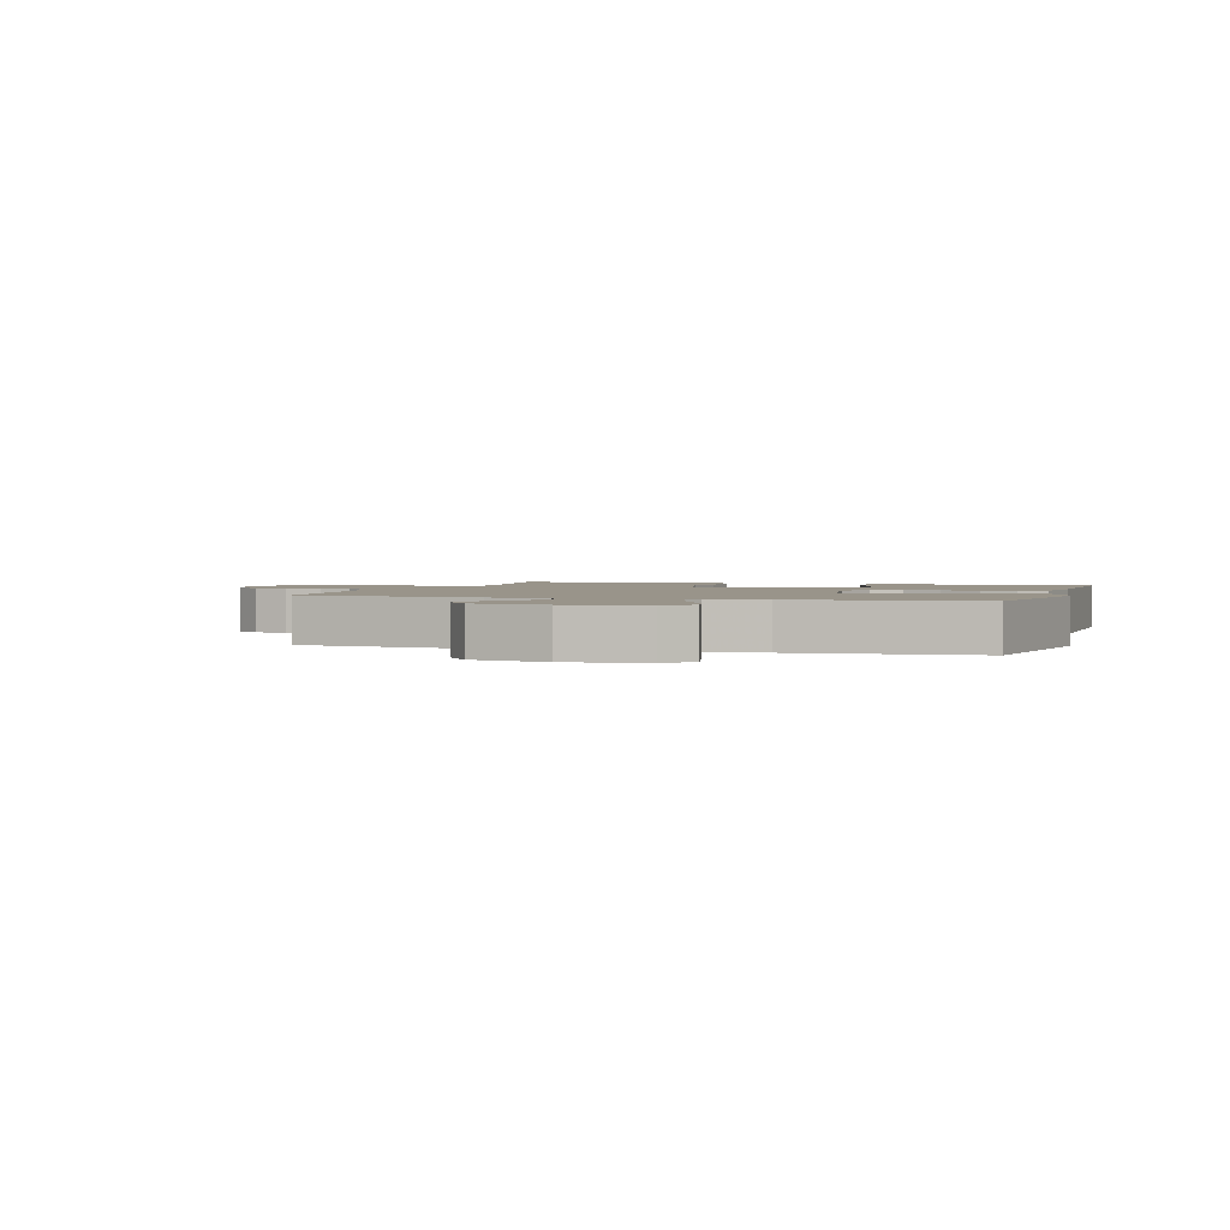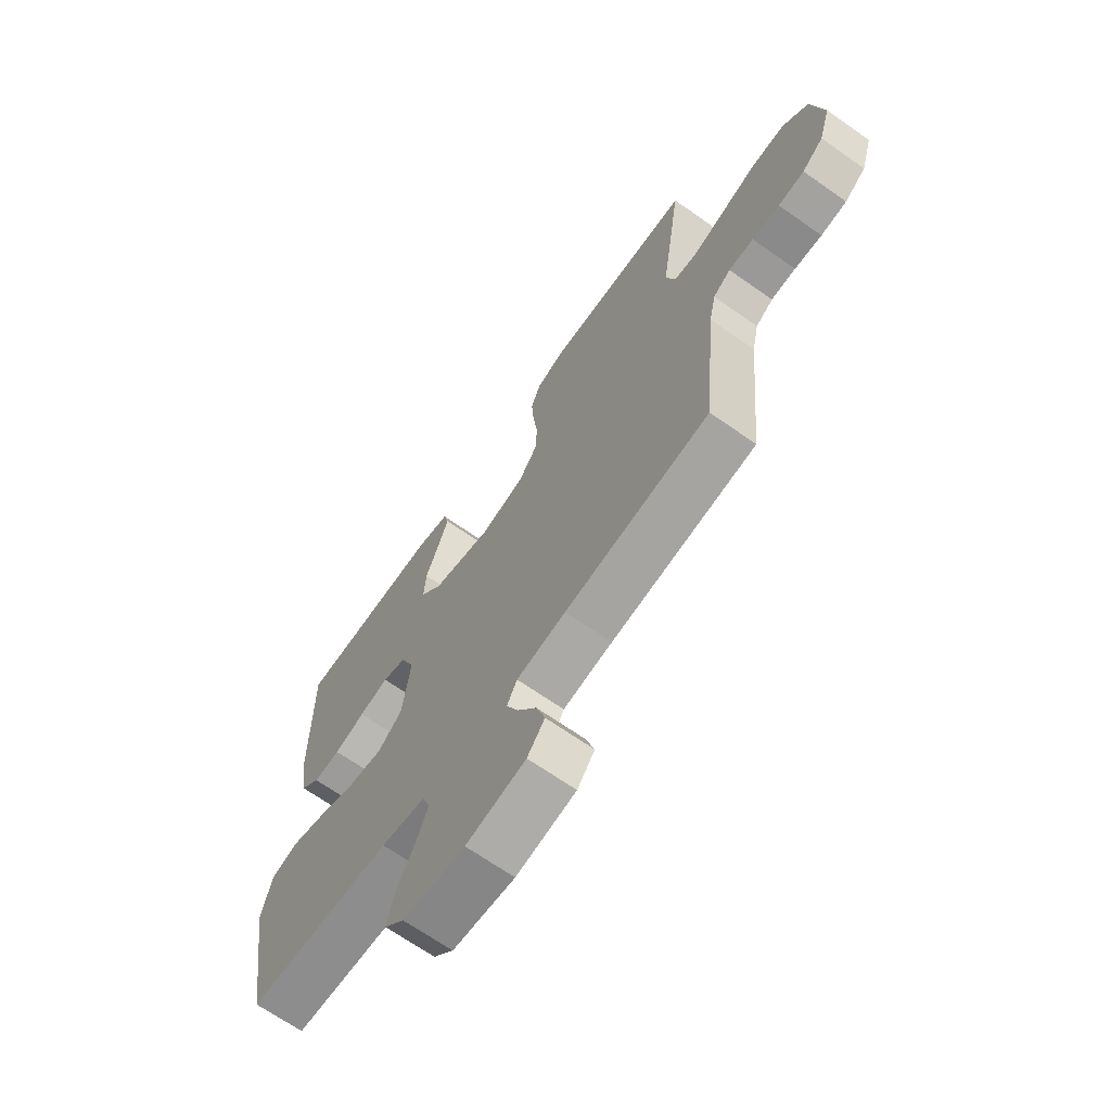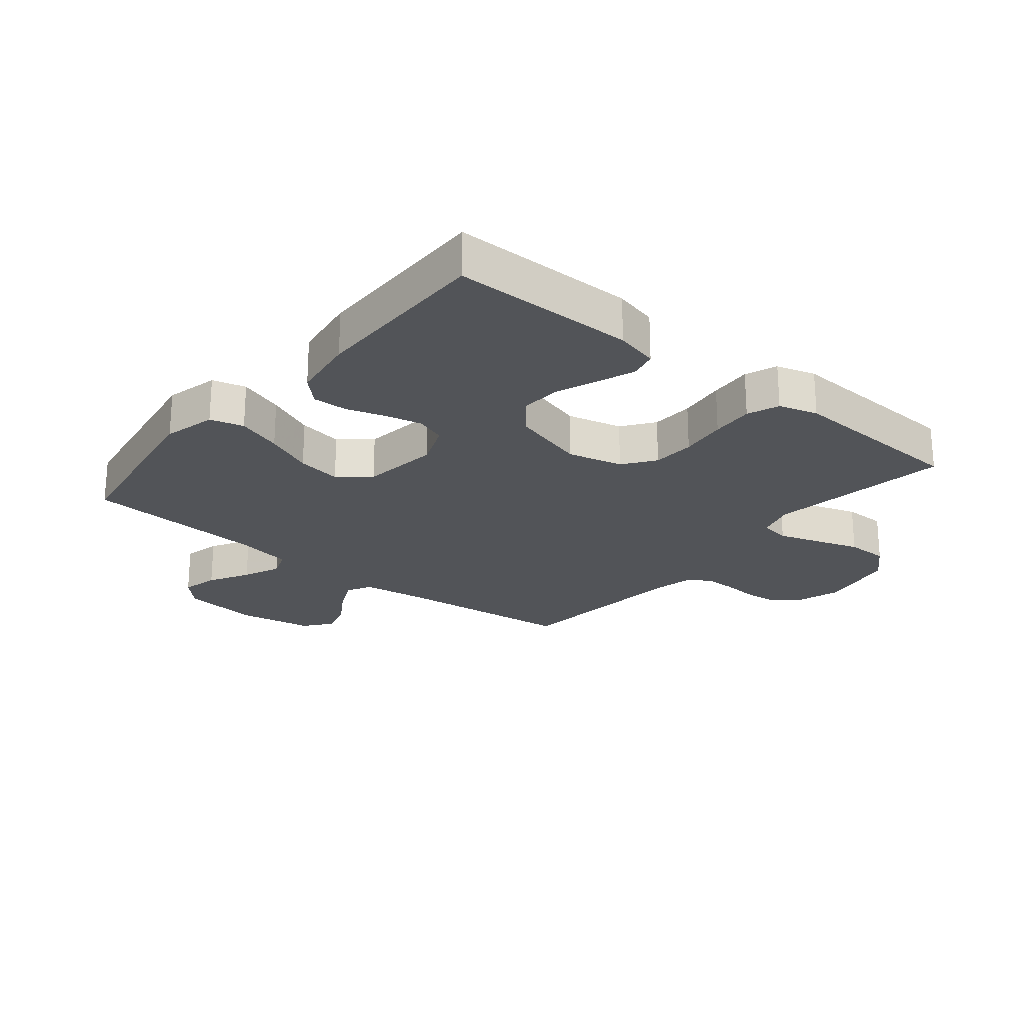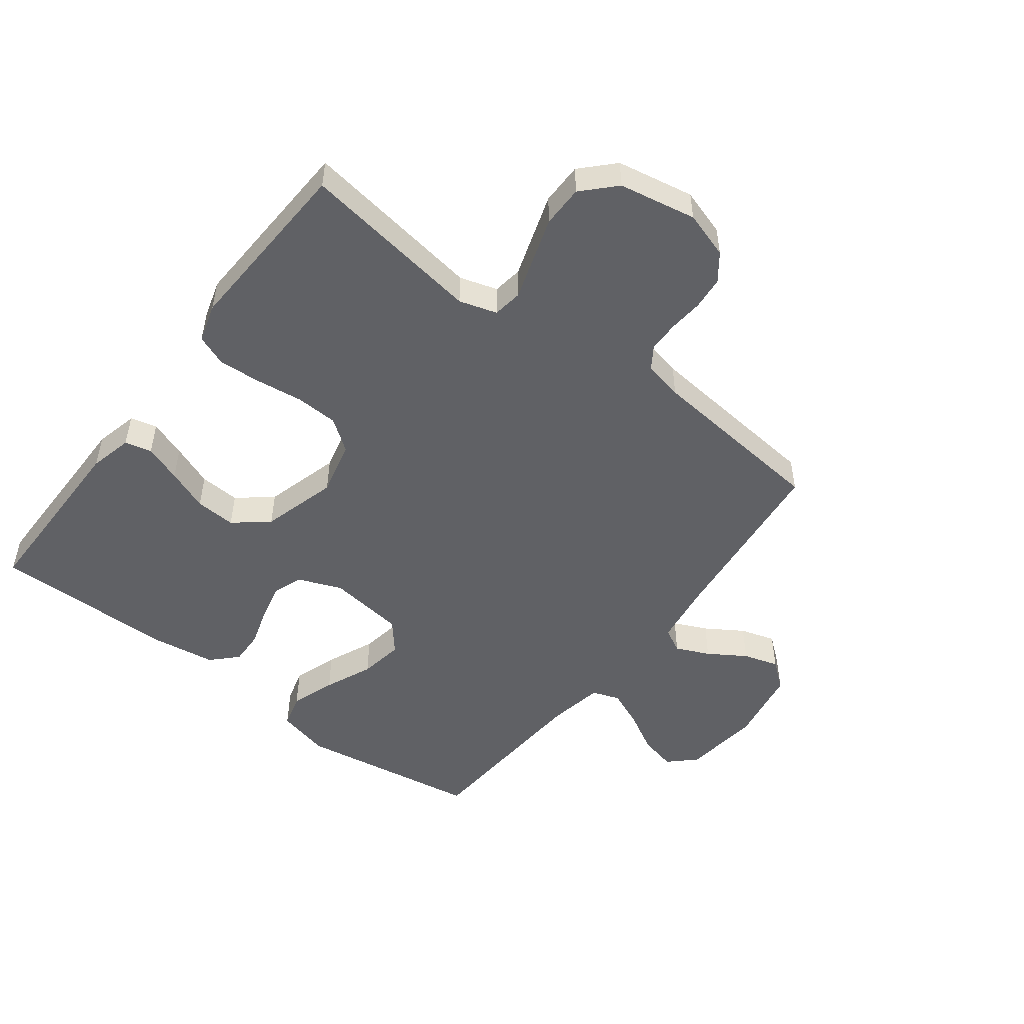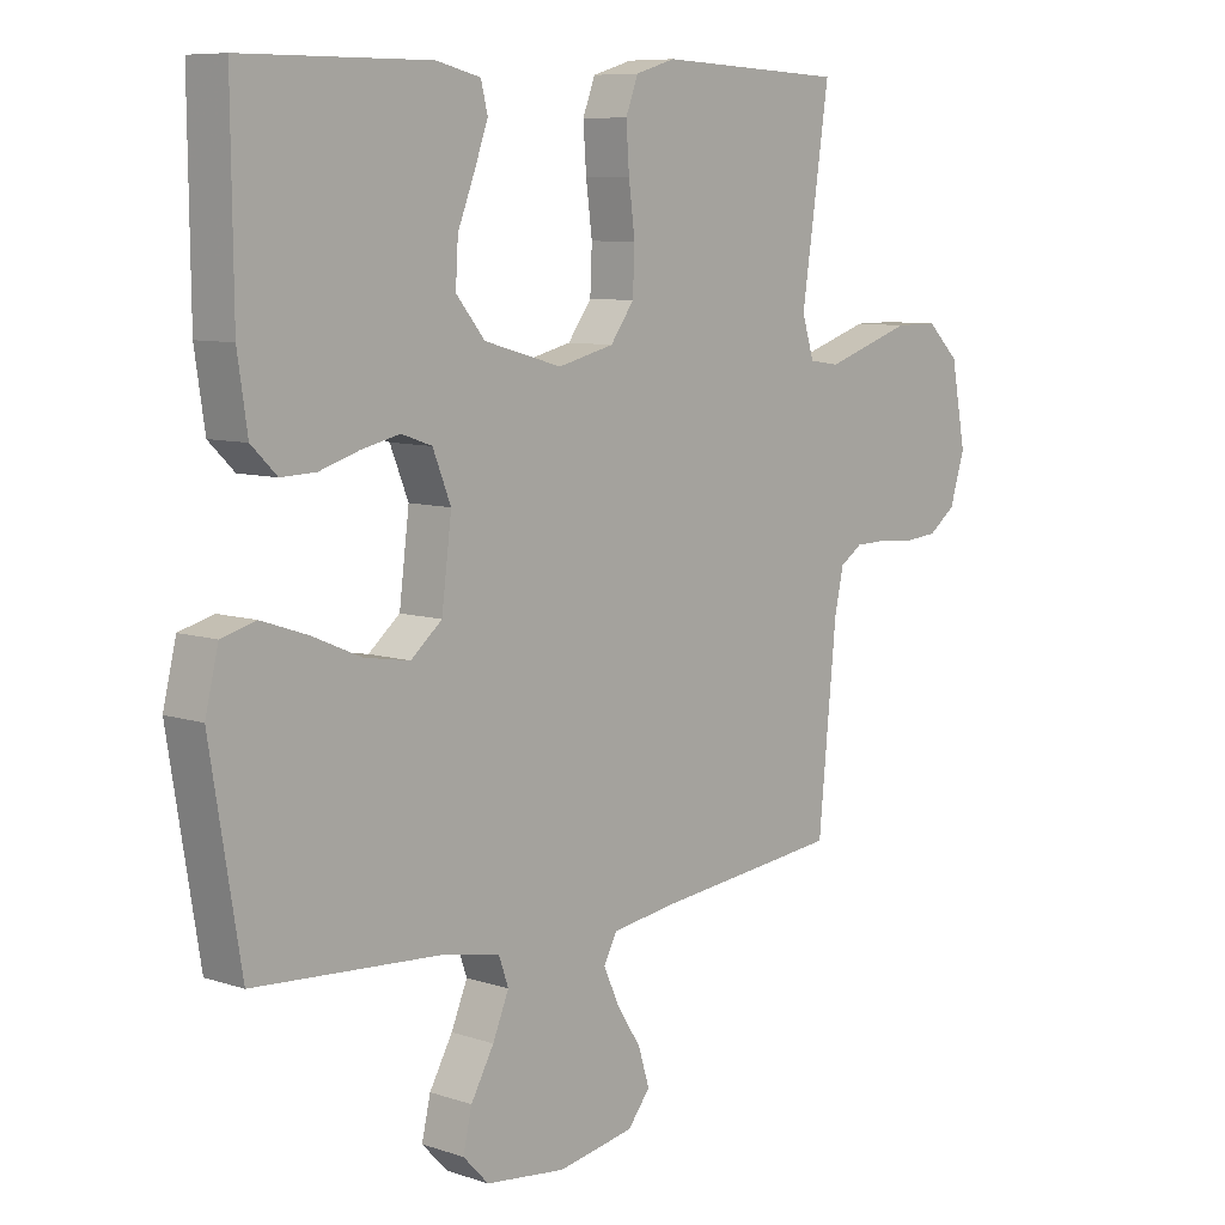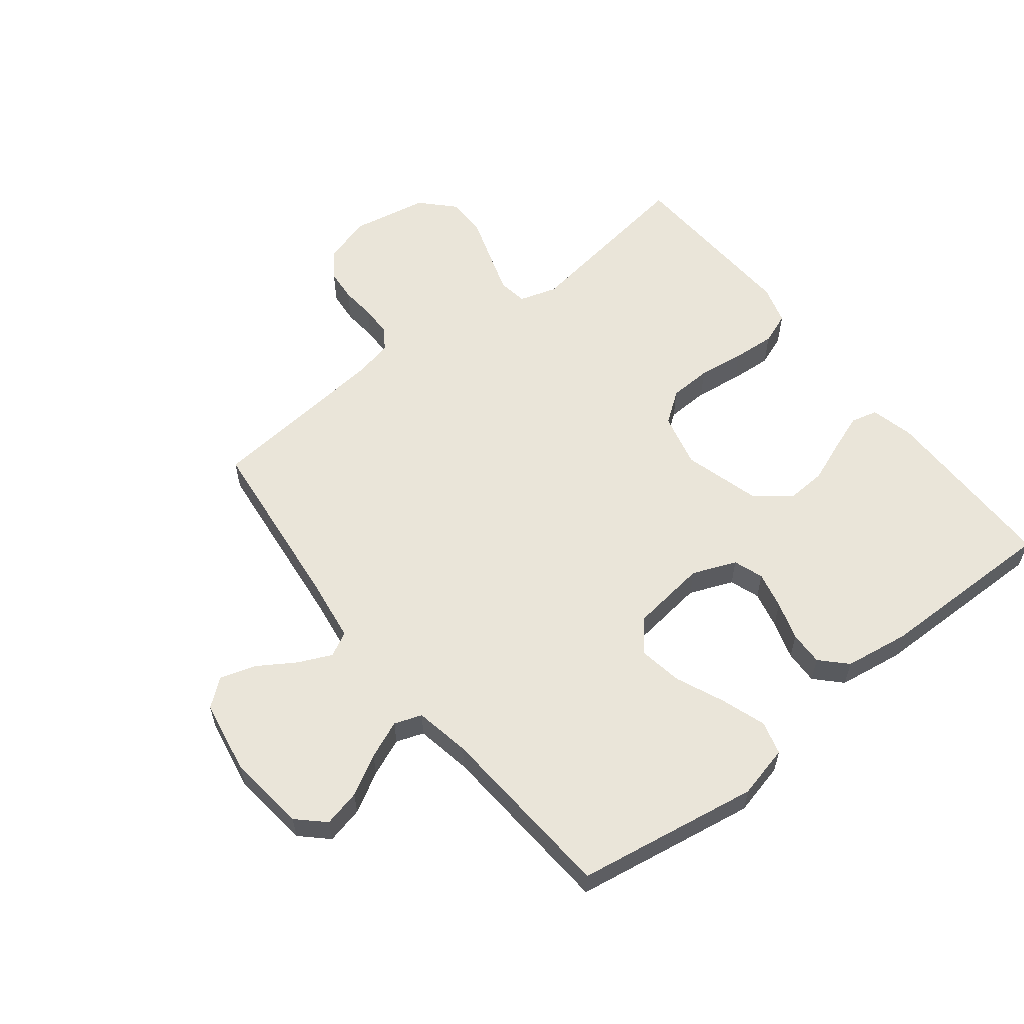
<metadata>
{"format":"obj","ext":"obj","renderer":"f3d","projection":"perspective","resolution":1024,"background":"white","views":[{"elev":1.9,"azim":-162.7,"up":"+Y"},{"elev":-68.0,"azim":54.9,"up":"+Z"},{"elev":-23.3,"azim":-39.4,"up":"+Y"},{"elev":-50.4,"azim":52.6,"up":"+Y"},{"elev":8.2,"azim":-47.6,"up":"+Z"},{"elev":58.2,"azim":-128.2,"up":"+Y"}]}
</metadata>
<code>
v -0.5 0.07 0.5
v -0.2 0.07 0.501
v -0.129 0.07 0.484
v -0.118 0.07 0.44
v -0.14 0.07 0.379
v -0.167 0.07 0.31
v -0.171 0.07 0.243
v -0.125 0.07 0.187
v 0 0.07 0.152
v 0.09 0.07 0.174
v 0.128 0.07 0.226
v 0.131 0.07 0.296
v 0.121 0.07 0.373
v 0.116 0.07 0.443
v 0.136 0.07 0.495
v 0.2 0.07 0.514
v 0.5 0.07 0.5
v 0.456 0.07 0.2
v 0.475 0.07 0.138
v 0.524 0.07 0.131
v 0.591 0.07 0.153
v 0.664 0.07 0.177
v 0.733 0.07 0.177
v 0.785 0.07 0.127
v 0.809 0.07 0
v 0.785 0.07 -0.077
v 0.741 0.07 -0.11
v 0.687 0.07 -0.115
v 0.63 0.07 -0.11
v 0.579 0.07 -0.111
v 0.543 0.07 -0.135
v 0.529 0.07 -0.2
v 0.5 0.07 -0.5
v 0.2 0.07 -0.533
v 0.098 0.07 -0.548
v 0.077 0.07 -0.588
v 0.102 0.07 -0.643
v 0.141 0.07 -0.704
v 0.159 0.07 -0.762
v 0.123 0.07 -0.807
v 0 0.07 -0.829
v -0.128 0.07 -0.814
v -0.169 0.07 -0.771
v -0.155 0.07 -0.71
v -0.118 0.07 -0.644
v -0.092 0.07 -0.582
v -0.108 0.07 -0.537
v -0.2 0.07 -0.52
v -0.5 0.07 -0.5
v -0.549 0.07 -0.2
v -0.528 0.07 -0.113
v -0.473 0.07 -0.098
v -0.399 0.07 -0.123
v -0.32 0.07 -0.157
v -0.247 0.07 -0.169
v -0.197 0.07 -0.127
v -0.181 0.07 0
v -0.21 0.07 0.072
v -0.259 0.07 0.089
v -0.32 0.07 0.075
v -0.384 0.07 0.055
v -0.44 0.07 0.053
v -0.481 0.07 0.093
v -0.497 0.07 0.2
v -0.5 0 0.5
v -0.2 0 0.501
v -0.129 0 0.484
v -0.118 0 0.44
v -0.14 0 0.379
v -0.167 0 0.31
v -0.171 0 0.243
v -0.125 0 0.187
v 0 0 0.152
v 0.09 0 0.174
v 0.128 0 0.226
v 0.131 0 0.296
v 0.121 0 0.373
v 0.116 0 0.443
v 0.136 0 0.495
v 0.2 0 0.514
v 0.5 0 0.5
v 0.456 0 0.2
v 0.475 0 0.138
v 0.524 0 0.131
v 0.591 0 0.153
v 0.664 0 0.177
v 0.733 0 0.177
v 0.785 0 0.127
v 0.809 0 0
v 0.785 0 -0.077
v 0.741 0 -0.11
v 0.687 0 -0.115
v 0.63 0 -0.11
v 0.579 0 -0.111
v 0.543 0 -0.135
v 0.529 0 -0.2
v 0.5 0 -0.5
v 0.2 0 -0.533
v 0.098 0 -0.548
v 0.077 0 -0.588
v 0.102 0 -0.643
v 0.141 0 -0.704
v 0.159 0 -0.762
v 0.123 0 -0.807
v 0 0 -0.829
v -0.128 0 -0.814
v -0.169 0 -0.771
v -0.155 0 -0.71
v -0.118 0 -0.644
v -0.092 0 -0.582
v -0.108 0 -0.537
v -0.2 0 -0.52
v -0.5 0 -0.5
v -0.549 0 -0.2
v -0.528 0 -0.113
v -0.473 0 -0.098
v -0.399 0 -0.123
v -0.32 0 -0.157
v -0.247 0 -0.169
v -0.197 0 -0.127
v -0.181 0 0
v -0.21 0 0.072
v -0.259 0 0.089
v -0.32 0 0.075
v -0.384 0 0.055
v -0.44 0 0.053
v -0.481 0 0.093
v -0.497 0 0.2
f 60 61 62 63
f 59 60 63 64
f 58 59 64 1
f 51 52 53 54
f 49 50 51 54
f 48 49 54 55
f 47 48 55 56
f 42 43 44 45
f 42 45 46
f 41 42 46
f 37 38 39 40
f 36 37 40 41
f 32 33 34
f 31 32 34 35
f 26 27 28 29
f 26 29 30
f 25 26 30
f 24 25 30
f 21 22 23 24
f 20 21 24 30
f 19 20 30 31
f 15 16 17 18
f 12 13 14 15
f 12 15 18 19
f 3 4 5 6
f 1 2 3 6
f 58 1 6 7
f 57 58 7 8
f 56 57 8 9
f 47 56 9 10
f 36 41 46 47
f 35 36 47 10
f 31 35 10 11
f 11 12 19 31
f 127 126 125 124
f 128 127 124 123
f 65 128 123 122
f 118 117 116 115
f 118 115 114 113
f 119 118 113 112
f 120 119 112 111
f 109 108 107 106
f 110 109 106
f 110 106 105
f 104 103 102 101
f 105 104 101 100
f 98 97 96
f 99 98 96 95
f 93 92 91 90
f 94 93 90
f 94 90 89
f 94 89 88
f 88 87 86 85
f 94 88 85 84
f 95 94 84 83
f 82 81 80 79
f 79 78 77 76
f 83 82 79 76
f 70 69 68 67
f 70 67 66 65
f 71 70 65 122
f 72 71 122 121
f 73 72 121 120
f 74 73 120 111
f 111 110 105 100
f 74 111 100 99
f 75 74 99 95
f 95 83 76 75
f 1 65 66 2
f 2 66 67 3
f 3 67 68 4
f 4 68 69 5
f 5 69 70 6
f 6 70 71 7
f 7 71 72 8
f 8 72 73 9
f 9 73 74 10
f 10 74 75 11
f 11 75 76 12
f 12 76 77 13
f 13 77 78 14
f 14 78 79 15
f 15 79 80 16
f 16 80 81 17
f 17 81 82 18
f 18 82 83 19
f 19 83 84 20
f 20 84 85 21
f 21 85 86 22
f 22 86 87 23
f 23 87 88 24
f 24 88 89 25
f 25 89 90 26
f 26 90 91 27
f 27 91 92 28
f 28 92 93 29
f 29 93 94 30
f 30 94 95 31
f 31 95 96 32
f 32 96 97 33
f 33 97 98 34
f 34 98 99 35
f 35 99 100 36
f 36 100 101 37
f 37 101 102 38
f 38 102 103 39
f 39 103 104 40
f 40 104 105 41
f 41 105 106 42
f 42 106 107 43
f 43 107 108 44
f 44 108 109 45
f 45 109 110 46
f 46 110 111 47
f 47 111 112 48
f 48 112 113 49
f 49 113 114 50
f 50 114 115 51
f 51 115 116 52
f 52 116 117 53
f 53 117 118 54
f 54 118 119 55
f 55 119 120 56
f 56 120 121 57
f 57 121 122 58
f 58 122 123 59
f 59 123 124 60
f 60 124 125 61
f 61 125 126 62
f 62 126 127 63
f 63 127 128 64
f 64 128 65 1

</code>
